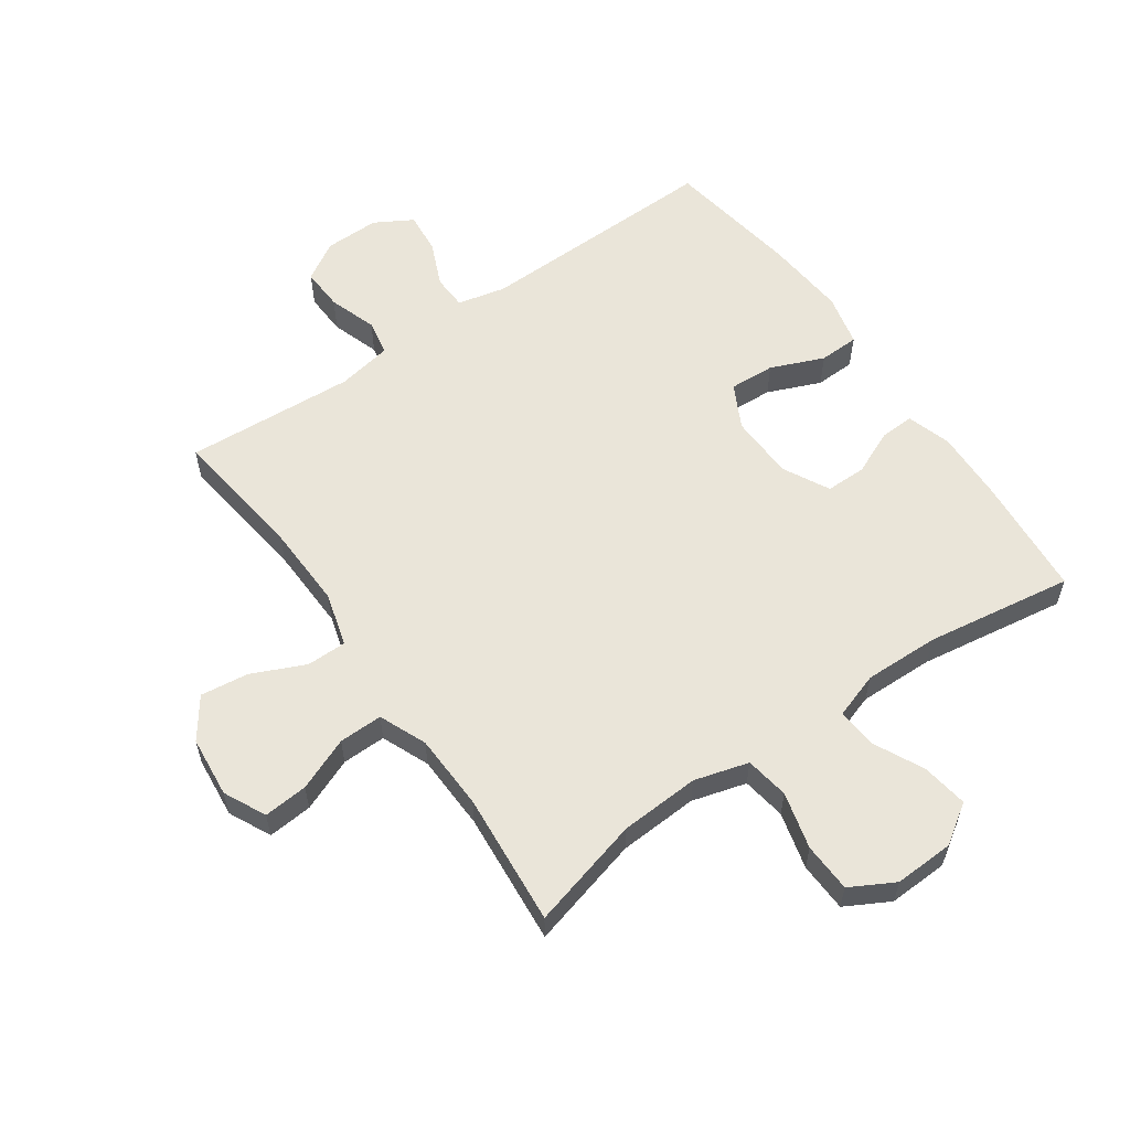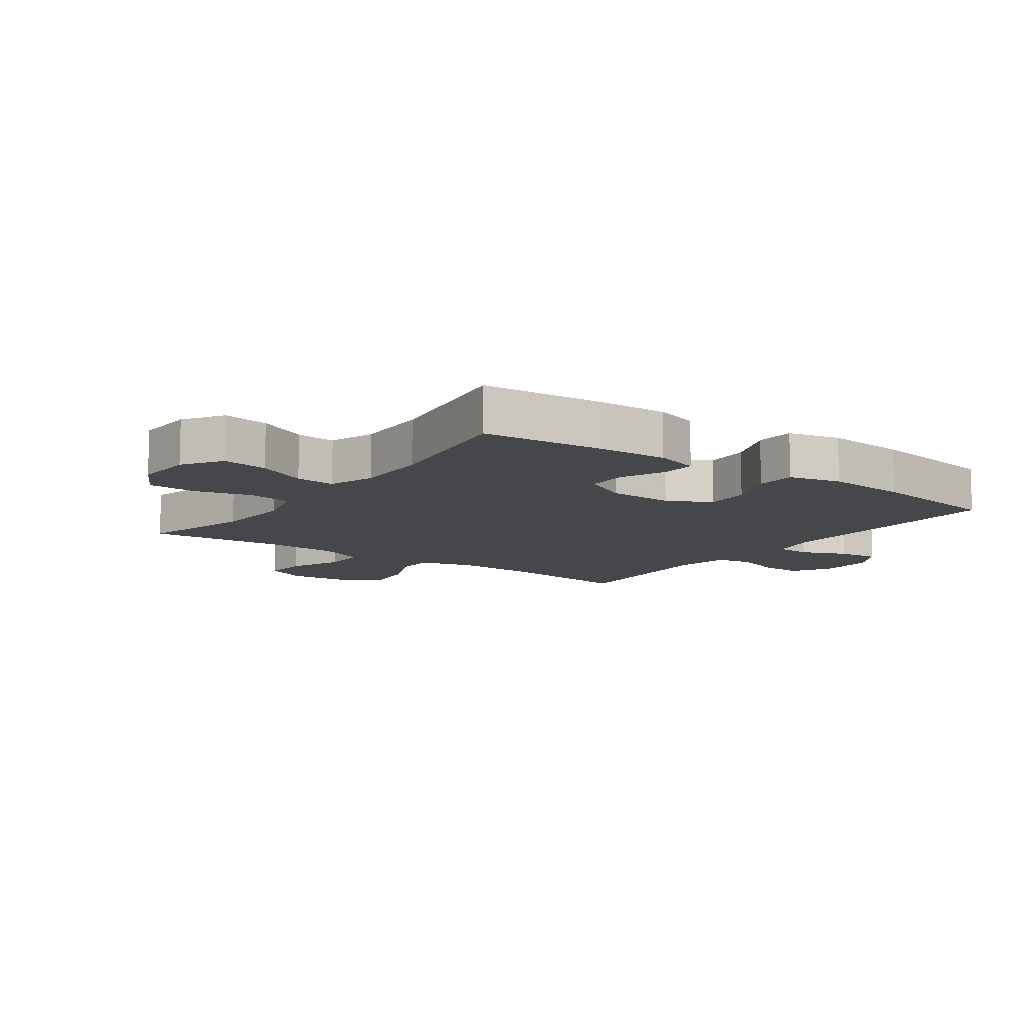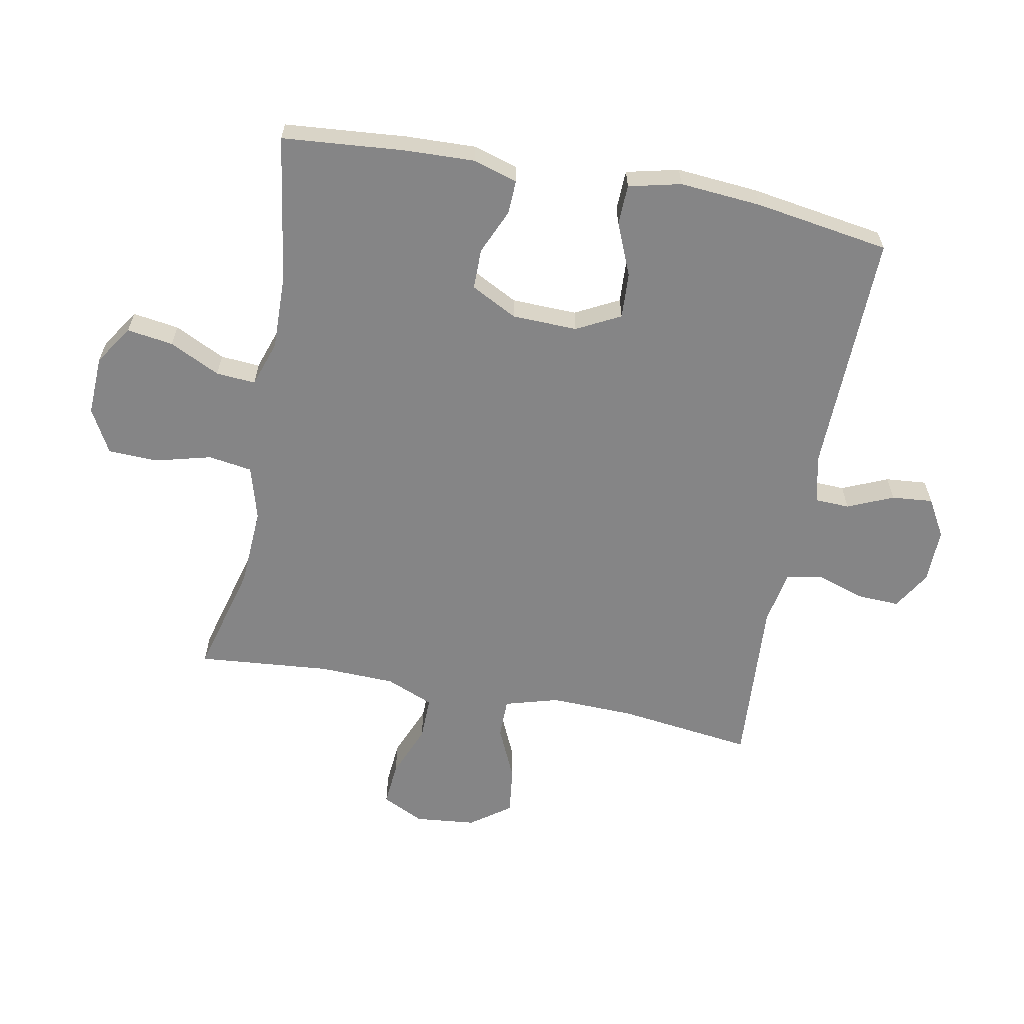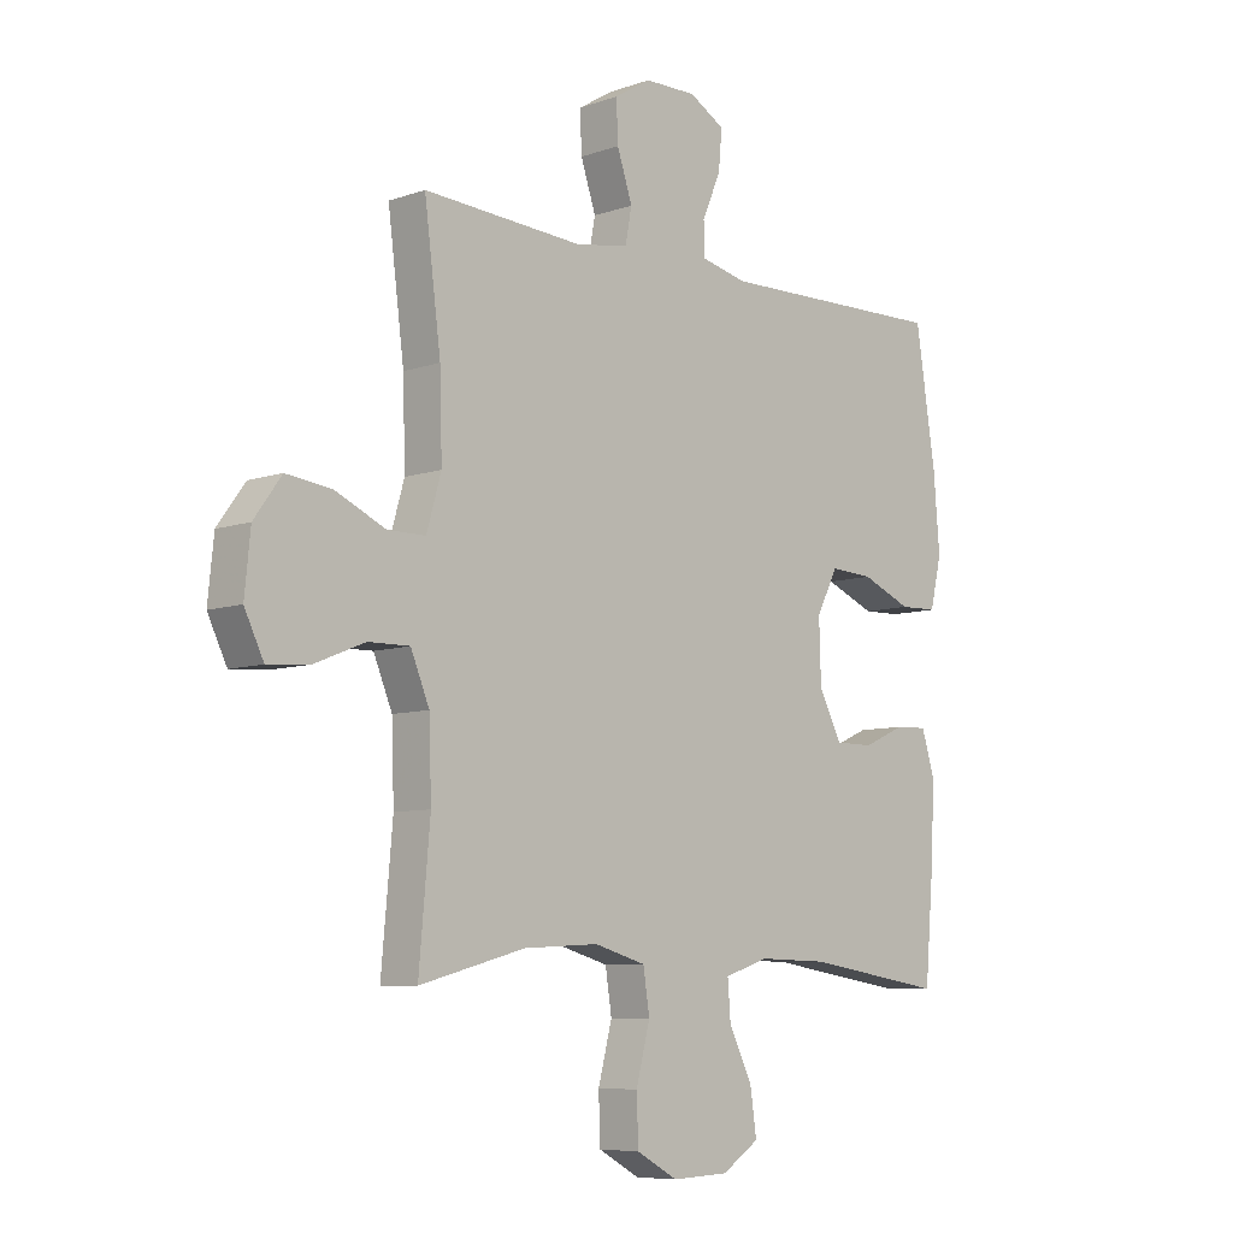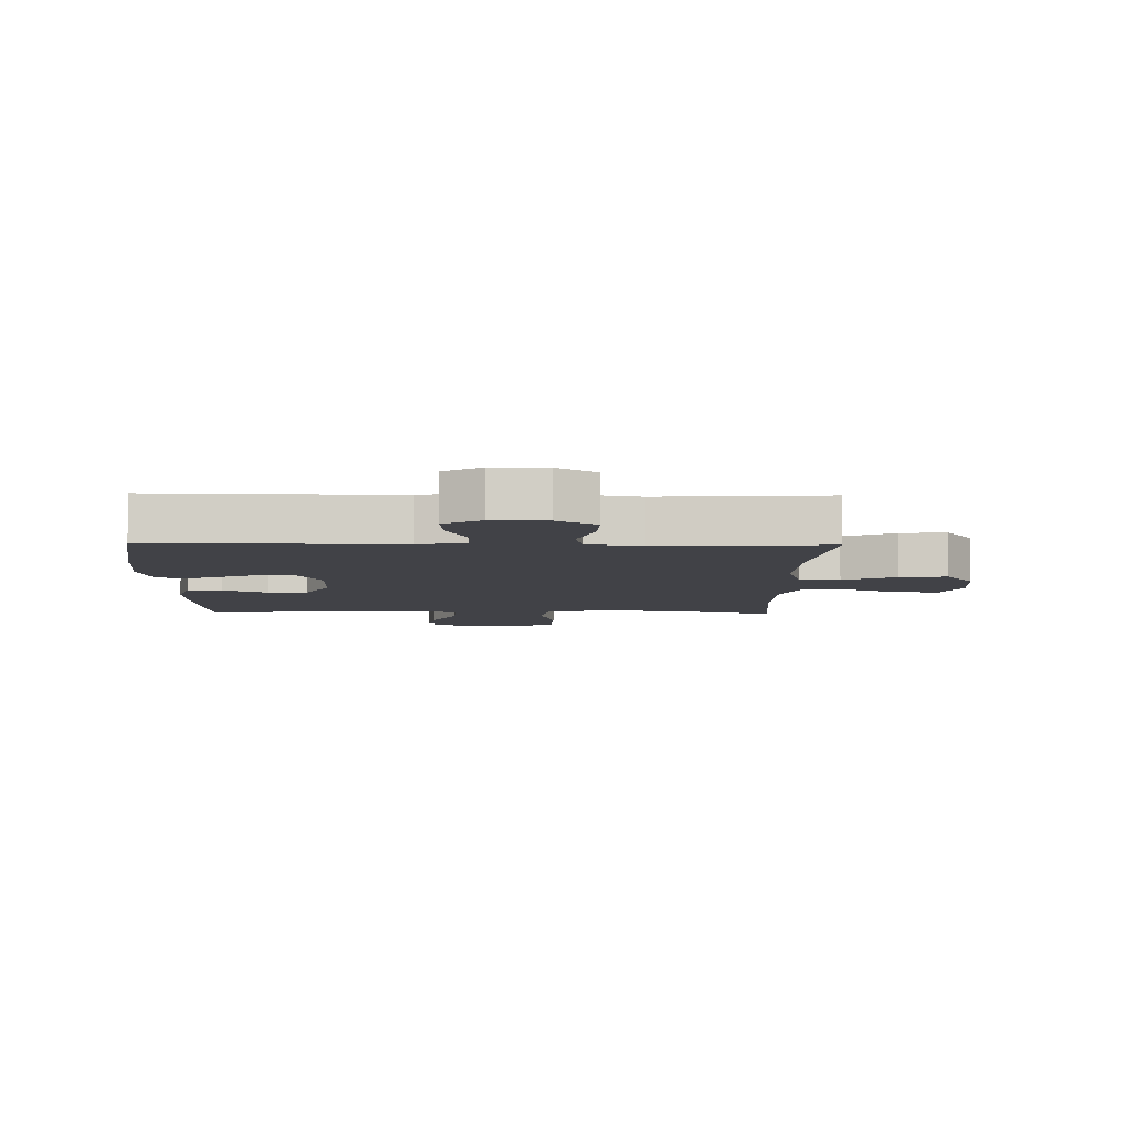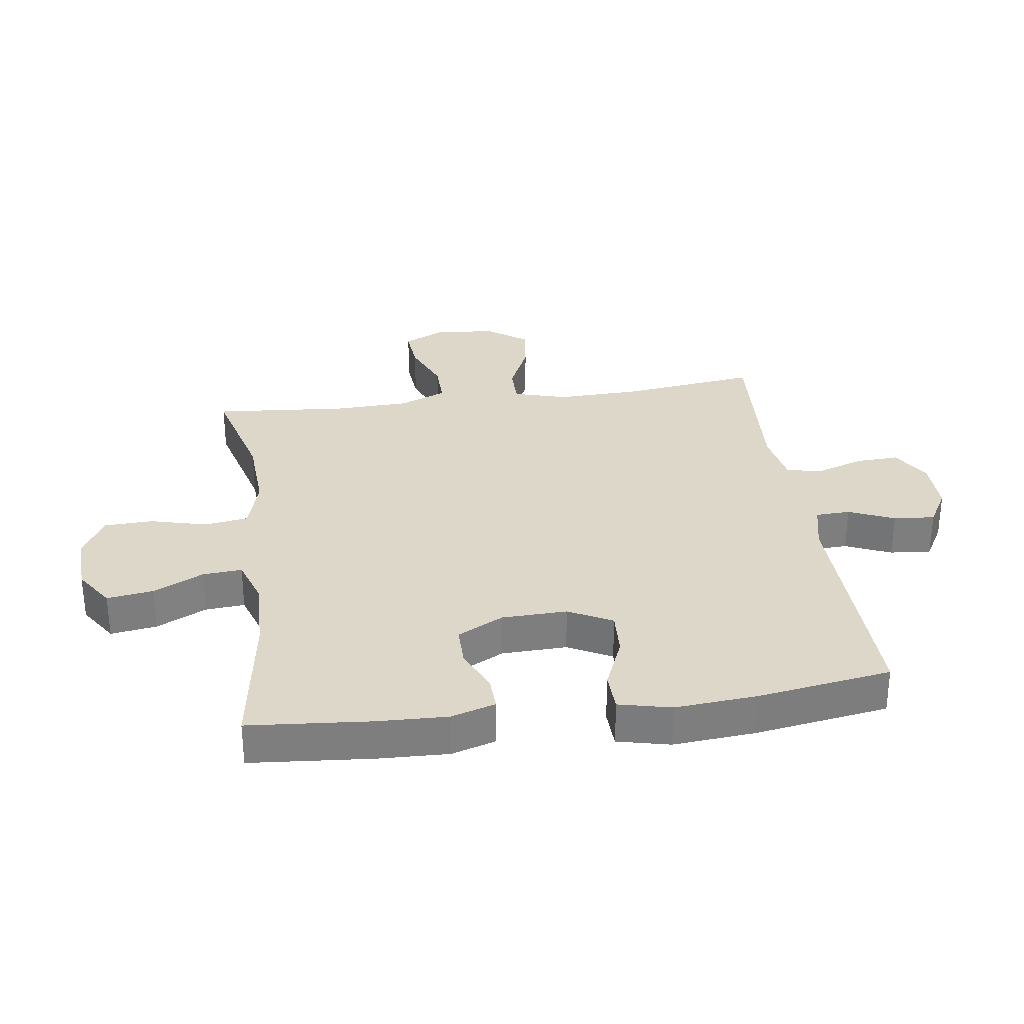
<metadata>
{"format":"obj","ext":"obj","renderer":"f3d","projection":"perspective","resolution":1024,"background":"white","views":[{"elev":58.3,"azim":145.0,"up":"+Y"},{"elev":-10.6,"azim":-125.8,"up":"+Y"},{"elev":-61.9,"azim":-100.8,"up":"+Y"},{"elev":-7.7,"azim":134.3,"up":"+Z"},{"elev":-6.8,"azim":-1.2,"up":"+Y"},{"elev":30.9,"azim":-98.0,"up":"+Y"}]}
</metadata>
<code>
v 0.5 0.07 0.5
v 0.472 0.07 0.281
v 0.468 0.07 0.144
v 0.493 0.07 0.057
v 0.558 0.07 0.057
v 0.644 0.07 0.096
v 0.722 0.07 0.106
v 0.769 0.07 0.041
v 0.779 0.07 -0.058
v 0.746 0.07 -0.126
v 0.674 0.07 -0.12
v 0.588 0.07 -0.085
v 0.517 0.07 -0.084
v 0.485 0.07 -0.161
v 0.481 0.07 -0.284
v 0.5 0.07 -0.5
v 0.319 0.07 -0.452
v 0.19 0.07 -0.445
v 0.102 0.07 -0.47
v 0.091 0.07 -0.541
v 0.115 0.07 -0.633
v 0.112 0.07 -0.713
v 0.041 0.07 -0.752
v -0.056 0.07 -0.748
v -0.12 0.07 -0.706
v -0.109 0.07 -0.631
v -0.069 0.07 -0.549
v -0.064 0.07 -0.485
v -0.139 0.07 -0.46
v -0.261 0.07 -0.463
v -0.5 0.07 -0.5
v -0.517 0.07 -0.302
v -0.521 0.07 -0.188
v -0.499 0.07 -0.116
v -0.444 0.07 -0.118
v -0.371 0.07 -0.15
v -0.305 0.07 -0.15
v -0.266 0.07 -0.075
v -0.263 0.07 0.031
v -0.3 0.07 0.102
v -0.374 0.07 0.098
v -0.46 0.07 0.062
v -0.525 0.07 0.064
v -0.545 0.07 0.149
v -0.534 0.07 0.282
v -0.5 0.07 0.5
v -0.102 0.07 0.492
v -0.024 0.07 0.51
v -0.022 0.07 0.566
v -0.054 0.07 0.64
v -0.06 0.07 0.707
v 0.001 0.07 0.742
v 0.09 0.07 0.741
v 0.153 0.07 0.703
v 0.15 0.07 0.634
v 0.124 0.07 0.556
v 0.135 0.07 0.498
v 0.224 0.07 0.482
v 0.5 0 0.5
v 0.472 0 0.281
v 0.468 0 0.144
v 0.493 0 0.057
v 0.558 0 0.057
v 0.644 0 0.096
v 0.722 0 0.106
v 0.769 0 0.041
v 0.779 0 -0.058
v 0.746 0 -0.126
v 0.674 0 -0.12
v 0.588 0 -0.085
v 0.517 0 -0.084
v 0.485 0 -0.161
v 0.481 0 -0.284
v 0.5 0 -0.5
v 0.319 0 -0.452
v 0.19 0 -0.445
v 0.102 0 -0.47
v 0.091 0 -0.541
v 0.115 0 -0.633
v 0.112 0 -0.713
v 0.041 0 -0.752
v -0.056 0 -0.748
v -0.12 0 -0.706
v -0.109 0 -0.631
v -0.069 0 -0.549
v -0.064 0 -0.485
v -0.139 0 -0.46
v -0.261 0 -0.463
v -0.5 0 -0.5
v -0.517 0 -0.302
v -0.521 0 -0.188
v -0.499 0 -0.116
v -0.444 0 -0.118
v -0.371 0 -0.15
v -0.305 0 -0.15
v -0.266 0 -0.075
v -0.263 0 0.031
v -0.3 0 0.102
v -0.374 0 0.098
v -0.46 0 0.062
v -0.525 0 0.064
v -0.545 0 0.149
v -0.534 0 0.282
v -0.5 0 0.5
v -0.102 0 0.492
v -0.024 0 0.51
v -0.022 0 0.566
v -0.054 0 0.64
v -0.06 0 0.707
v 0.001 0 0.742
v 0.09 0 0.741
v 0.153 0 0.703
v 0.15 0 0.634
v 0.124 0 0.556
v 0.135 0 0.498
v 0.224 0 0.482
f 53 54 55 56
f 51 52 53 56
f 49 50 51 56
f 48 49 56 57
f 47 48 57 58
f 45 46 47 58
f 41 42 43 44
f 40 41 44 45
f 33 34 35 36
f 33 36 37
f 30 31 32 33
f 29 30 33 37
f 28 29 37 38
f 24 25 26 27
f 24 27 28
f 23 24 28
f 20 21 22 23
f 19 20 23 28
f 18 19 28 38
f 15 16 17
f 14 15 17 18
f 13 14 18 38
f 9 10 11 12
f 9 12 13
f 5 6 7 8
f 4 5 8 9
f 45 58 1 2
f 40 45 2 3
f 39 40 3 4
f 13 38 39
f 4 9 13 39
f 114 113 112 111
f 114 111 110 109
f 114 109 108 107
f 115 114 107 106
f 116 115 106 105
f 116 105 104 103
f 102 101 100 99
f 103 102 99 98
f 94 93 92 91
f 95 94 91
f 91 90 89 88
f 95 91 88 87
f 96 95 87 86
f 85 84 83 82
f 86 85 82
f 86 82 81
f 81 80 79 78
f 86 81 78 77
f 96 86 77 76
f 75 74 73
f 76 75 73 72
f 96 76 72 71
f 70 69 68 67
f 71 70 67
f 66 65 64 63
f 67 66 63 62
f 60 59 116 103
f 61 60 103 98
f 62 61 98 97
f 97 96 71
f 97 71 67 62
f 1 59 60 2
f 2 60 61 3
f 3 61 62 4
f 4 62 63 5
f 5 63 64 6
f 6 64 65 7
f 7 65 66 8
f 8 66 67 9
f 9 67 68 10
f 10 68 69 11
f 11 69 70 12
f 12 70 71 13
f 13 71 72 14
f 14 72 73 15
f 15 73 74 16
f 16 74 75 17
f 17 75 76 18
f 18 76 77 19
f 19 77 78 20
f 20 78 79 21
f 21 79 80 22
f 22 80 81 23
f 23 81 82 24
f 24 82 83 25
f 25 83 84 26
f 26 84 85 27
f 27 85 86 28
f 28 86 87 29
f 29 87 88 30
f 30 88 89 31
f 31 89 90 32
f 32 90 91 33
f 33 91 92 34
f 34 92 93 35
f 35 93 94 36
f 36 94 95 37
f 37 95 96 38
f 38 96 97 39
f 39 97 98 40
f 40 98 99 41
f 41 99 100 42
f 42 100 101 43
f 43 101 102 44
f 44 102 103 45
f 45 103 104 46
f 46 104 105 47
f 47 105 106 48
f 48 106 107 49
f 49 107 108 50
f 50 108 109 51
f 51 109 110 52
f 52 110 111 53
f 53 111 112 54
f 54 112 113 55
f 55 113 114 56
f 56 114 115 57
f 57 115 116 58
f 58 116 59 1

</code>
